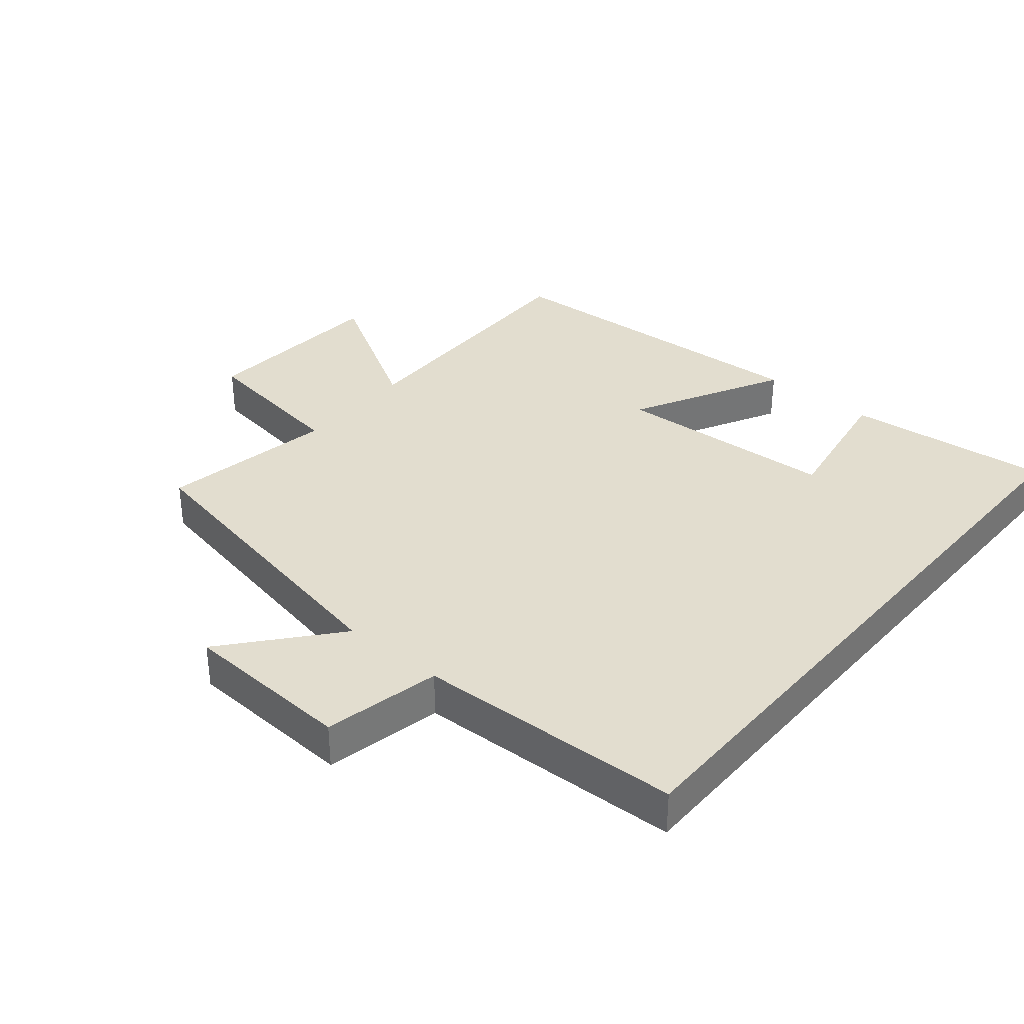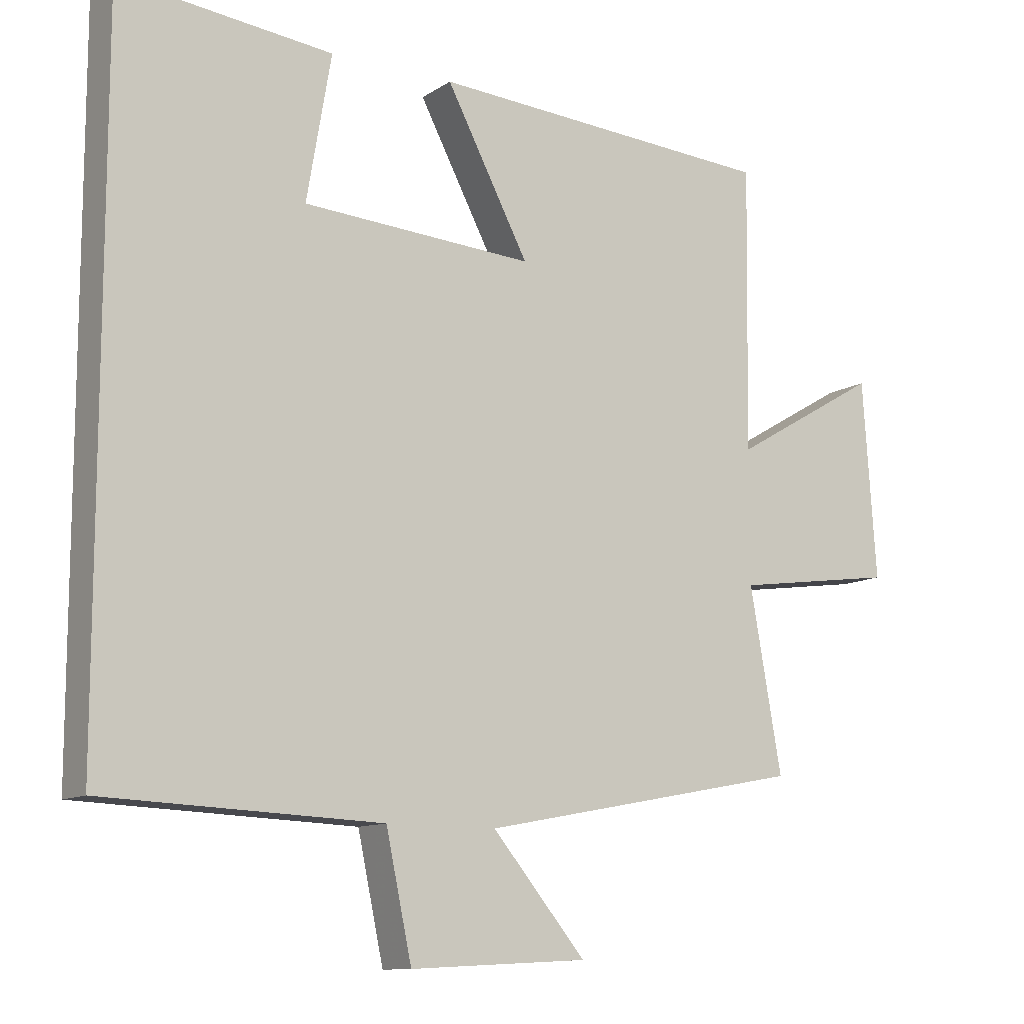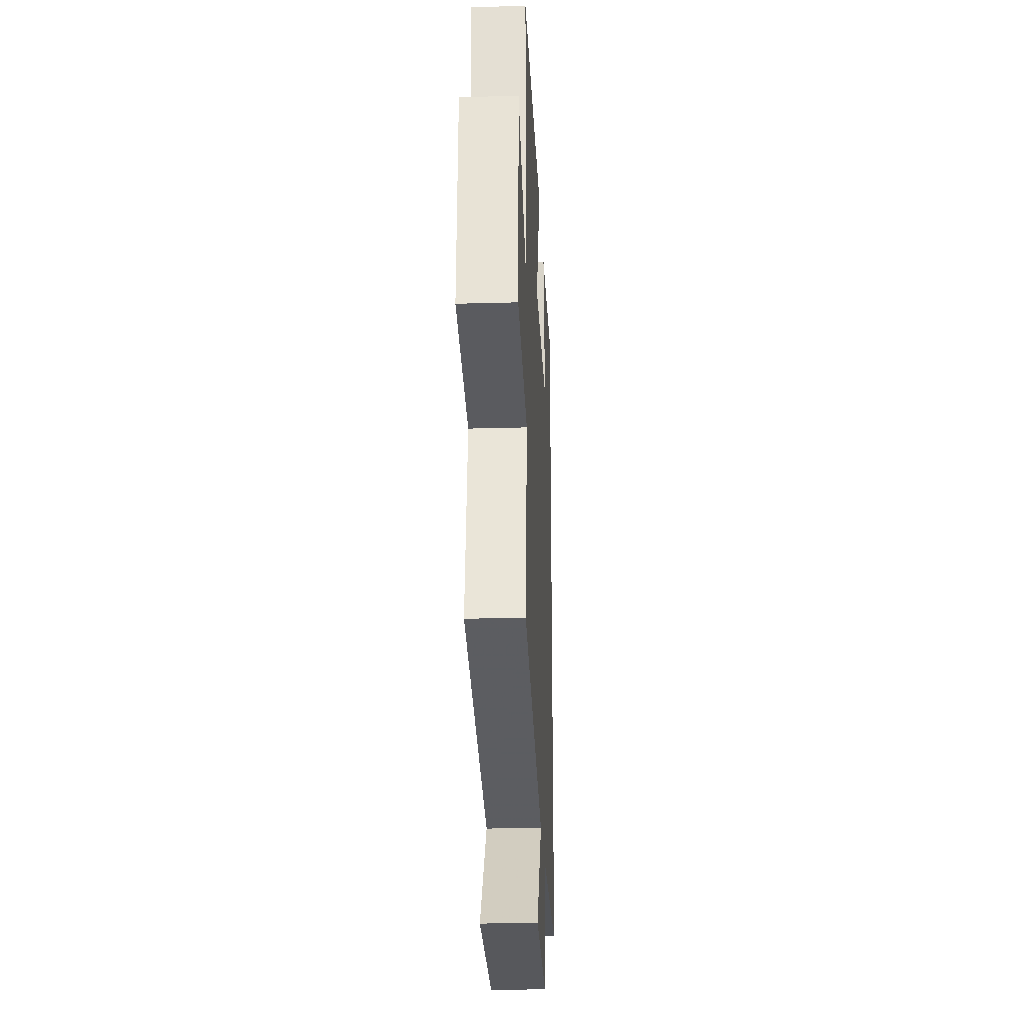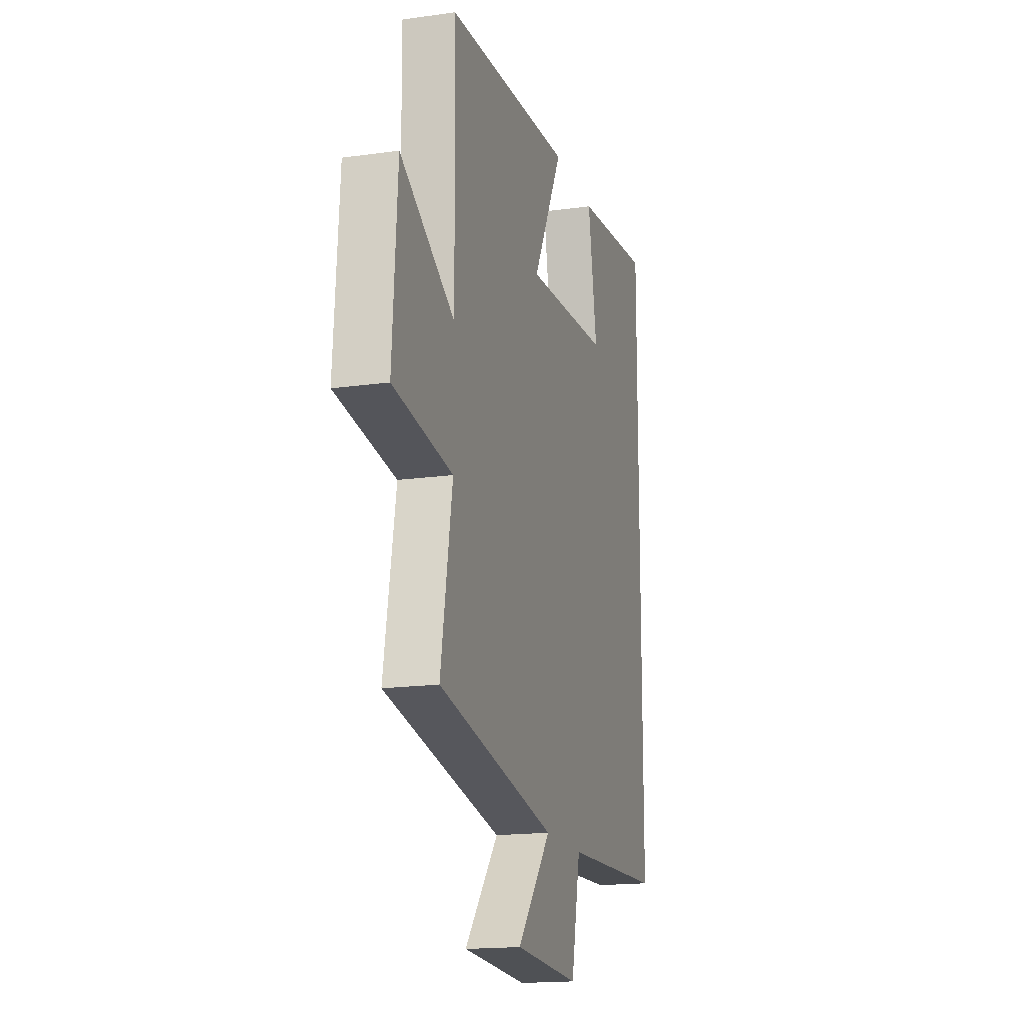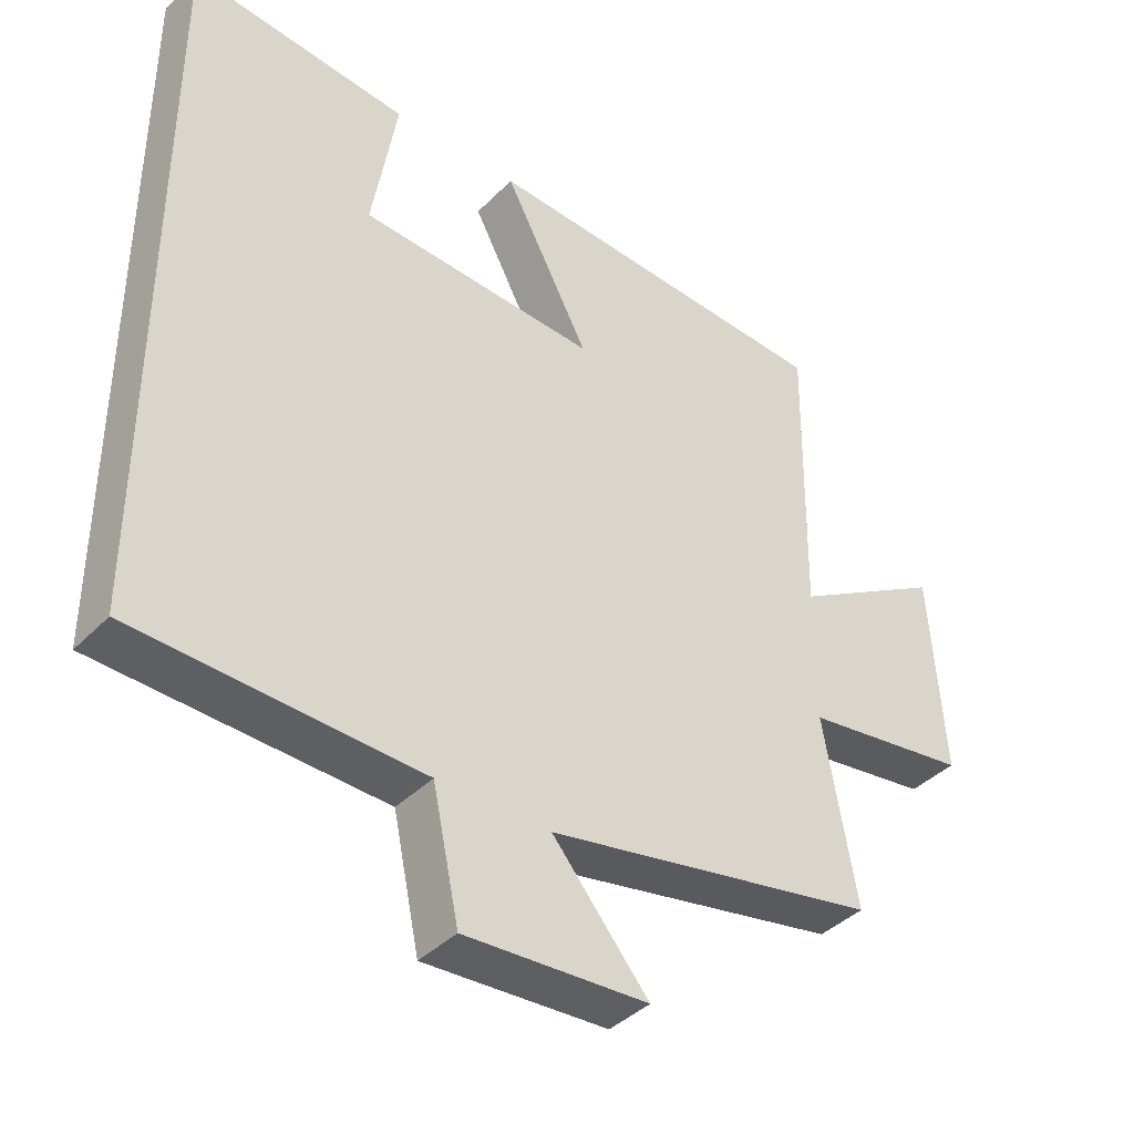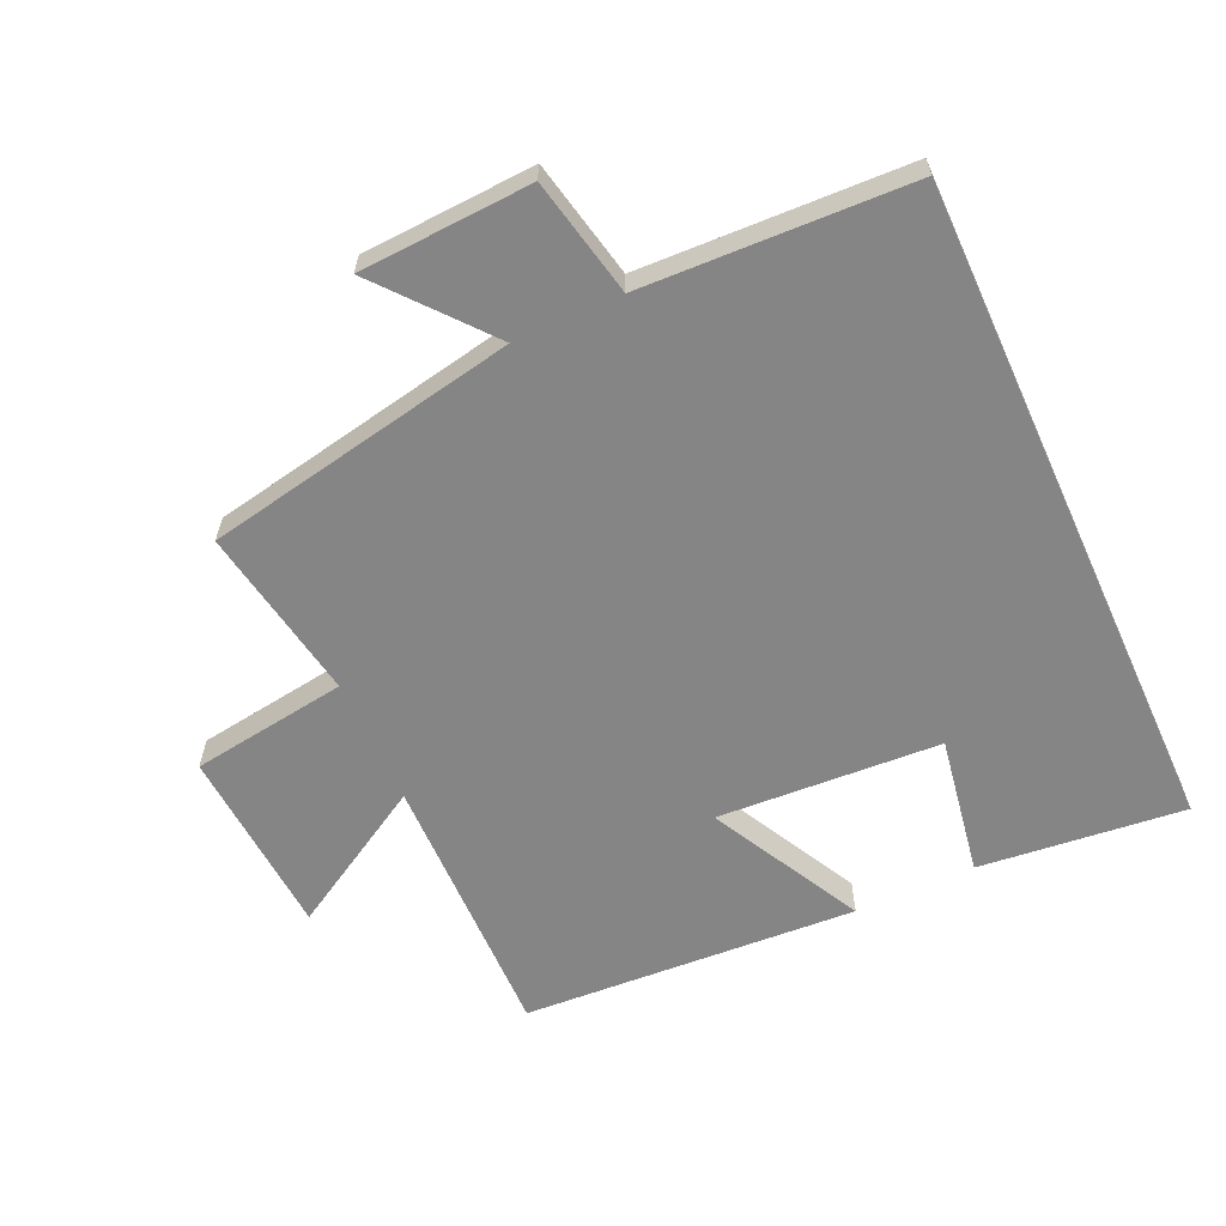
<metadata>
{"format":"obj","ext":"obj","renderer":"f3d","projection":"perspective","resolution":1024,"background":"white","views":[{"elev":34.8,"azim":-140.0,"up":"+Y"},{"elev":-11.3,"azim":-33.6,"up":"+Z"},{"elev":-25.3,"azim":92.6,"up":"+Z"},{"elev":-17.0,"azim":105.8,"up":"+Z"},{"elev":-39.7,"azim":-39.1,"up":"+Z"},{"elev":-61.7,"azim":-155.5,"up":"+Y"}]}
</metadata>
<code>
v -0.5 0.07 0.533
v -0.187 0.07 0.5
v -0.223 0.07 0.288
v 0.117 0.07 0.268
v -0.005 0.07 0.5
v 0.506 0.07 0.469
v 0.5 0.07 0.054
v 0.718 0.07 0.182
v 0.738 0.07 -0.108
v 0.5 0.07 -0.142
v 0.547 0.07 -0.408
v 0.069 0.07 -0.5
v 0.207 0.07 -0.665
v -0.055 0.07 -0.679
v -0.093 0.07 -0.5
v -0.5 0.07 -0.484
v -0.5 0 0.533
v -0.187 0 0.5
v -0.223 0 0.288
v 0.117 0 0.268
v -0.005 0 0.5
v 0.506 0 0.469
v 0.5 0 0.054
v 0.718 0 0.182
v 0.738 0 -0.108
v 0.5 0 -0.142
v 0.547 0 -0.408
v 0.069 0 -0.5
v 0.207 0 -0.665
v -0.055 0 -0.679
v -0.093 0 -0.5
v -0.5 0 -0.484
f 15 16 1
f 12 13 14 15
f 10 11 12 15
f 7 8 9 10
f 7 10 15
f 4 5 6 7
f 3 4 7 15
f 1 2 3
f 1 3 15
f 17 32 31
f 31 30 29 28
f 31 28 27 26
f 26 25 24 23
f 31 26 23
f 23 22 21 20
f 31 23 20 19
f 19 18 17
f 31 19 17
f 1 17 18 2
f 2 18 19 3
f 3 19 20 4
f 4 20 21 5
f 5 21 22 6
f 6 22 23 7
f 7 23 24 8
f 8 24 25 9
f 9 25 26 10
f 10 26 27 11
f 11 27 28 12
f 12 28 29 13
f 13 29 30 14
f 14 30 31 15
f 15 31 32 16
f 16 32 17 1

</code>
